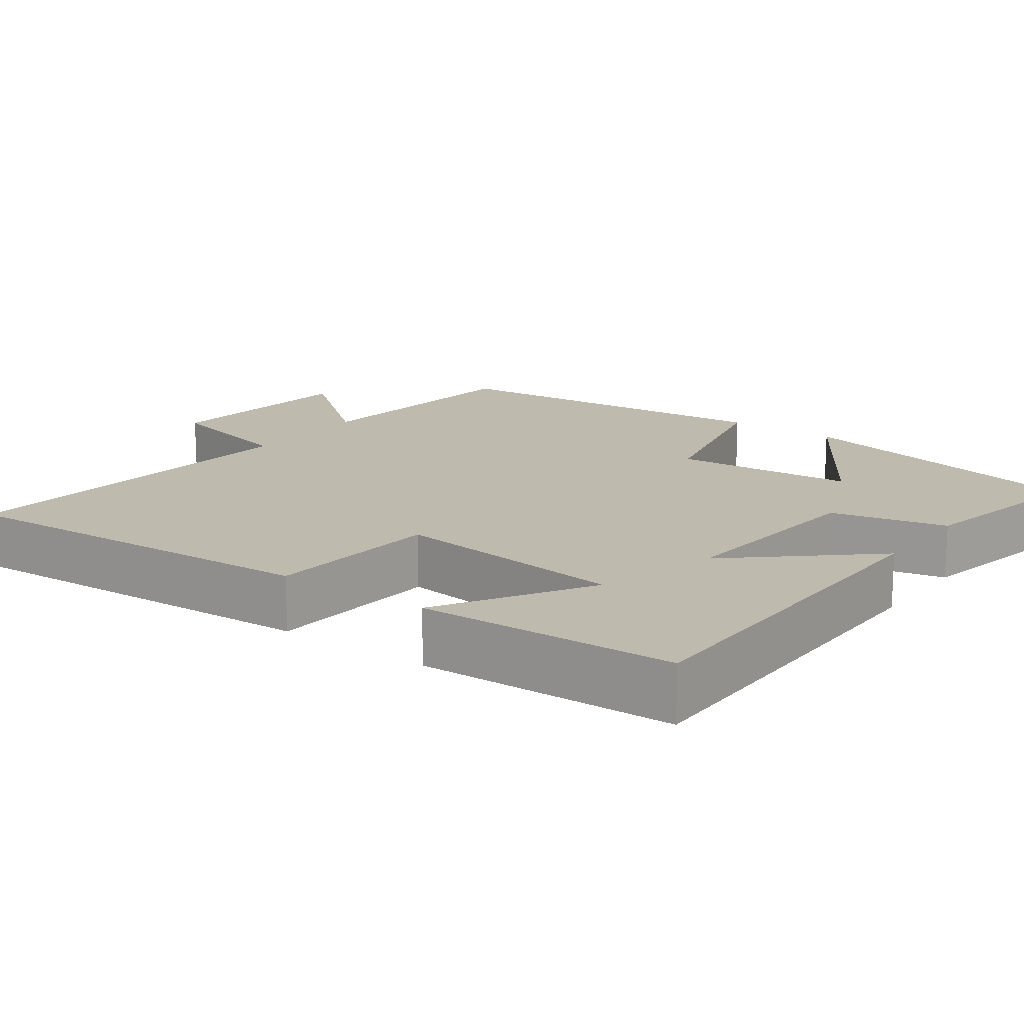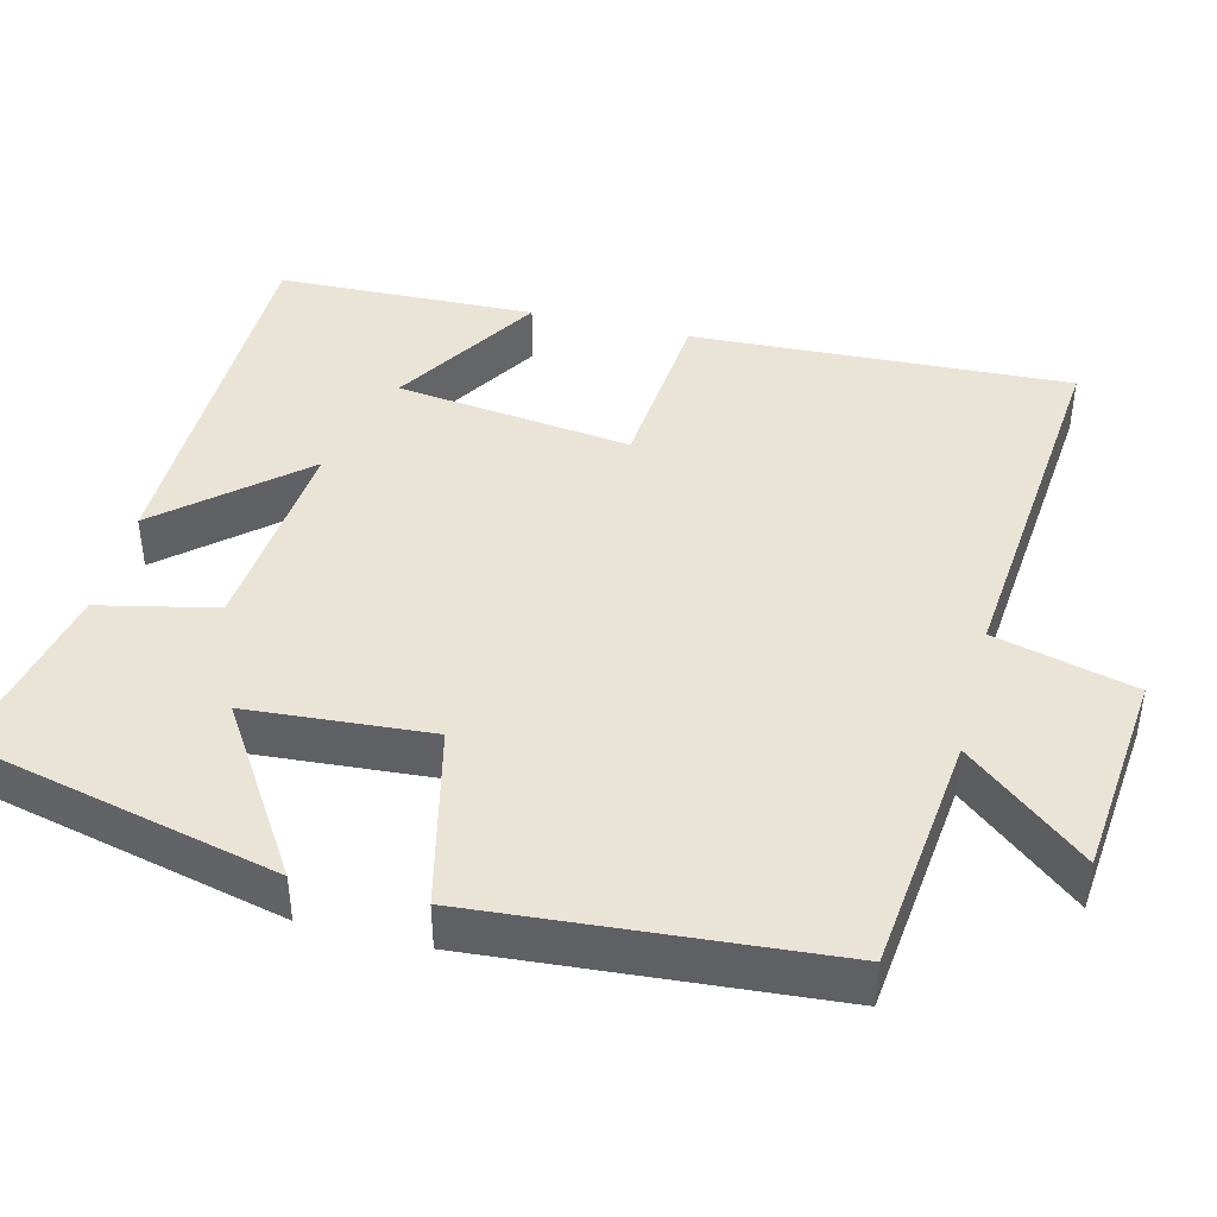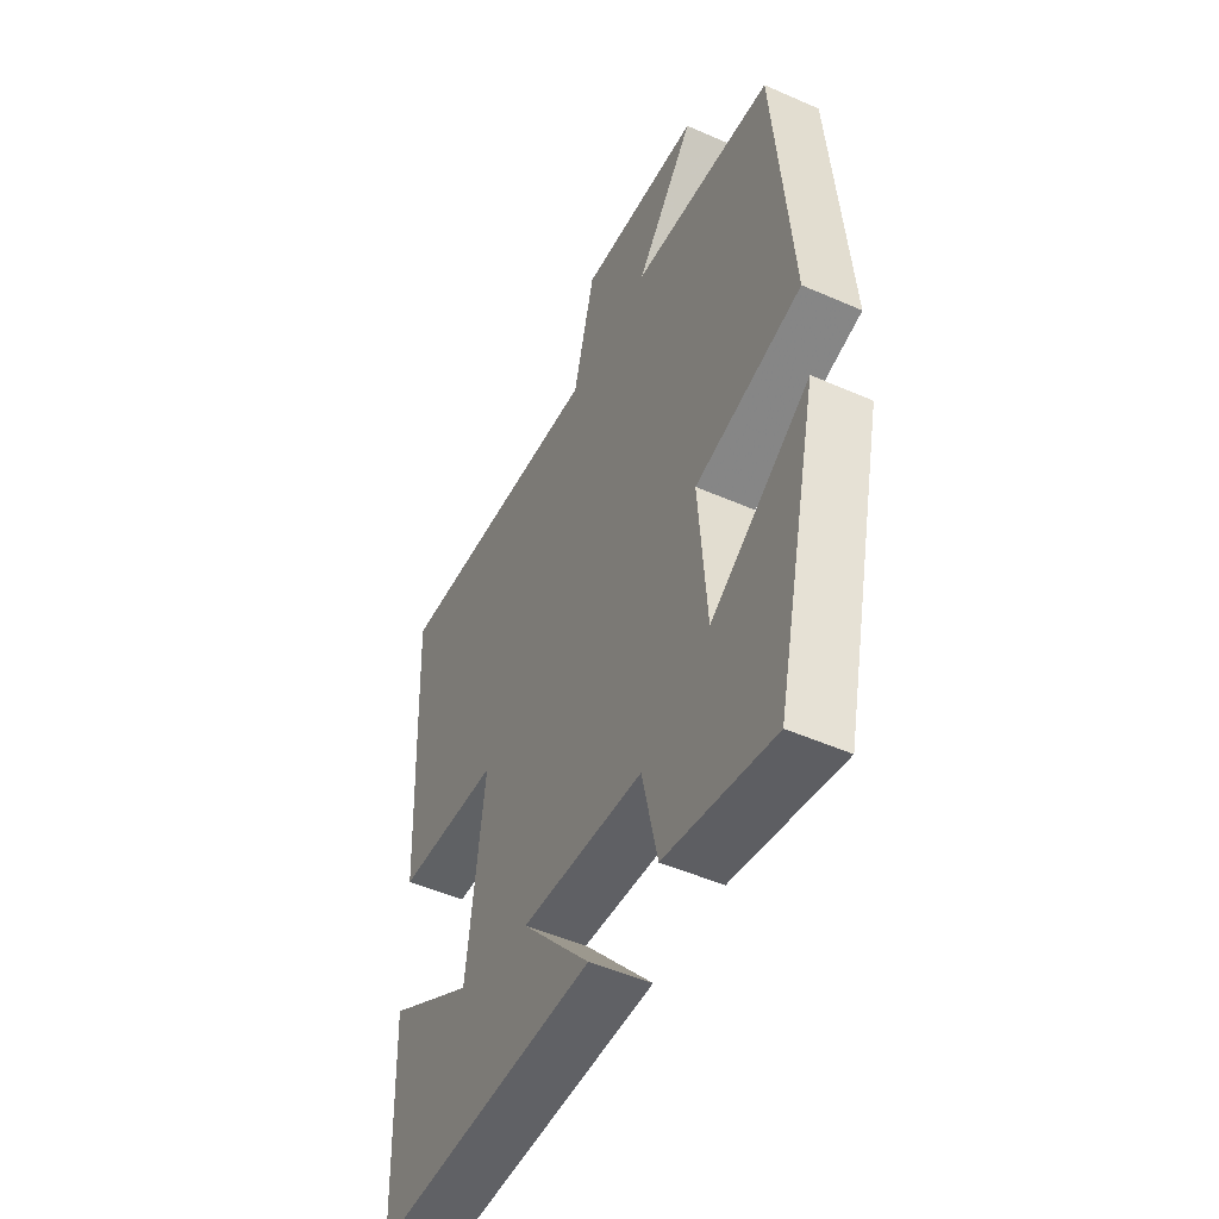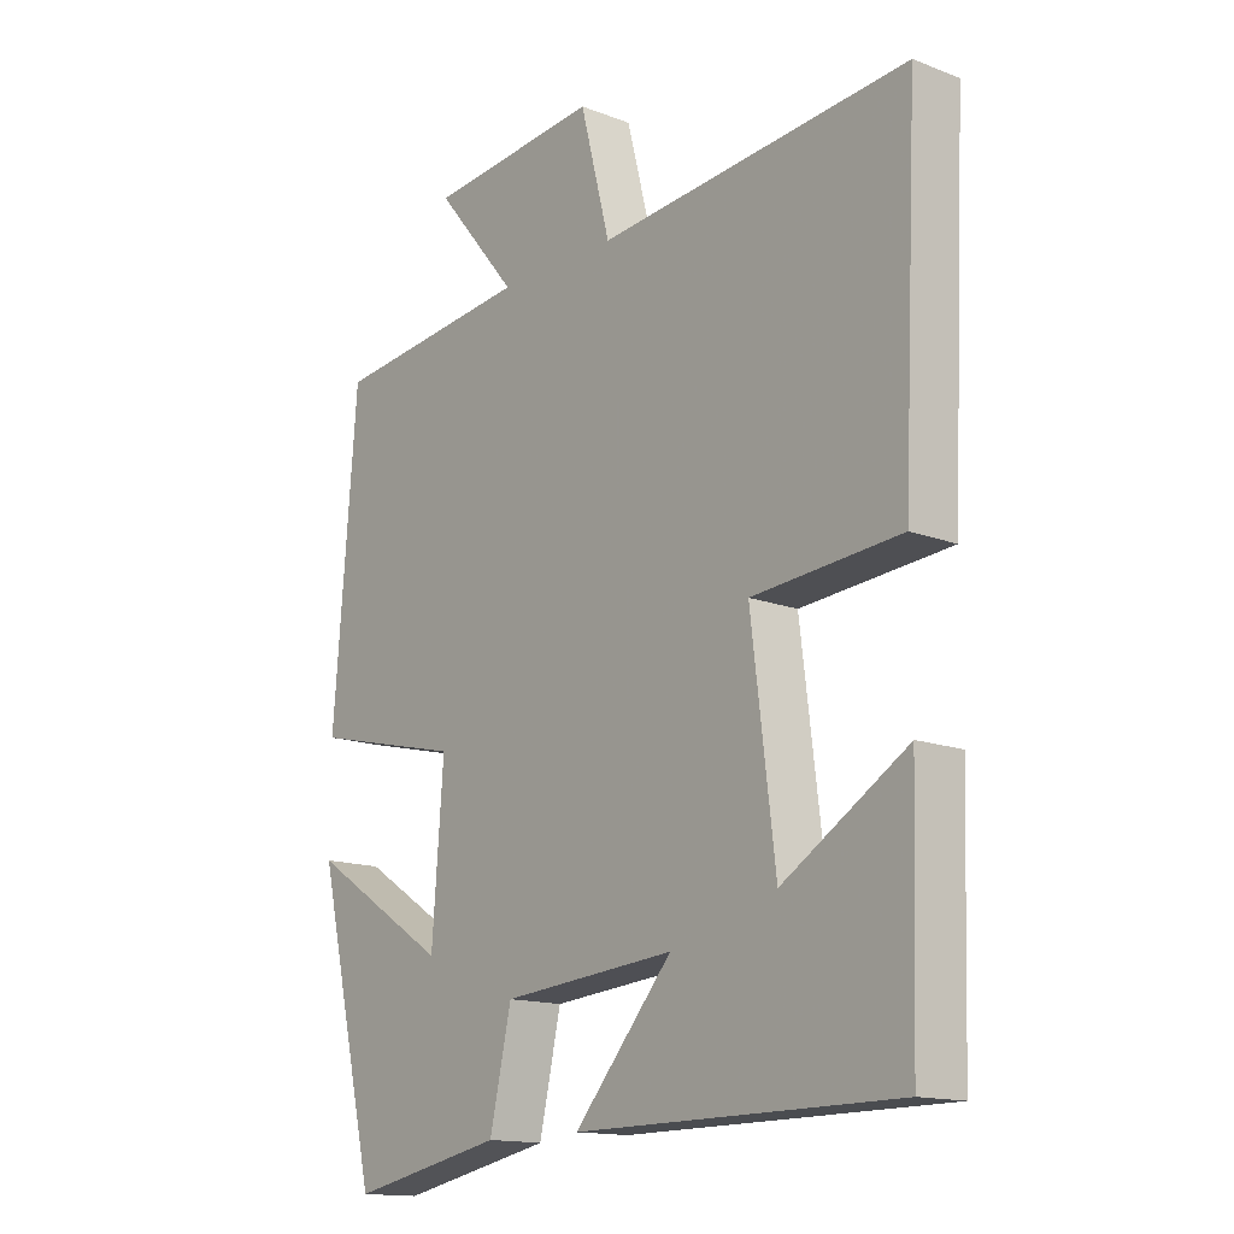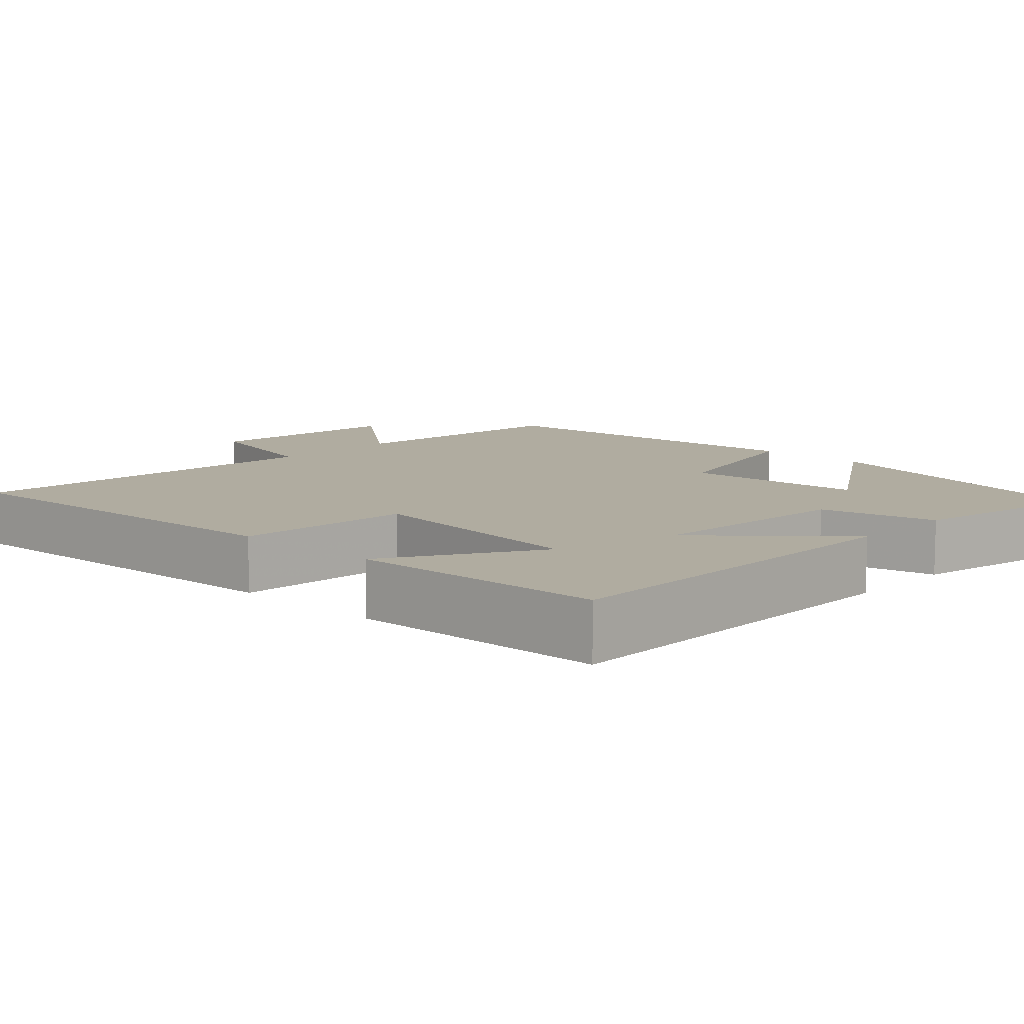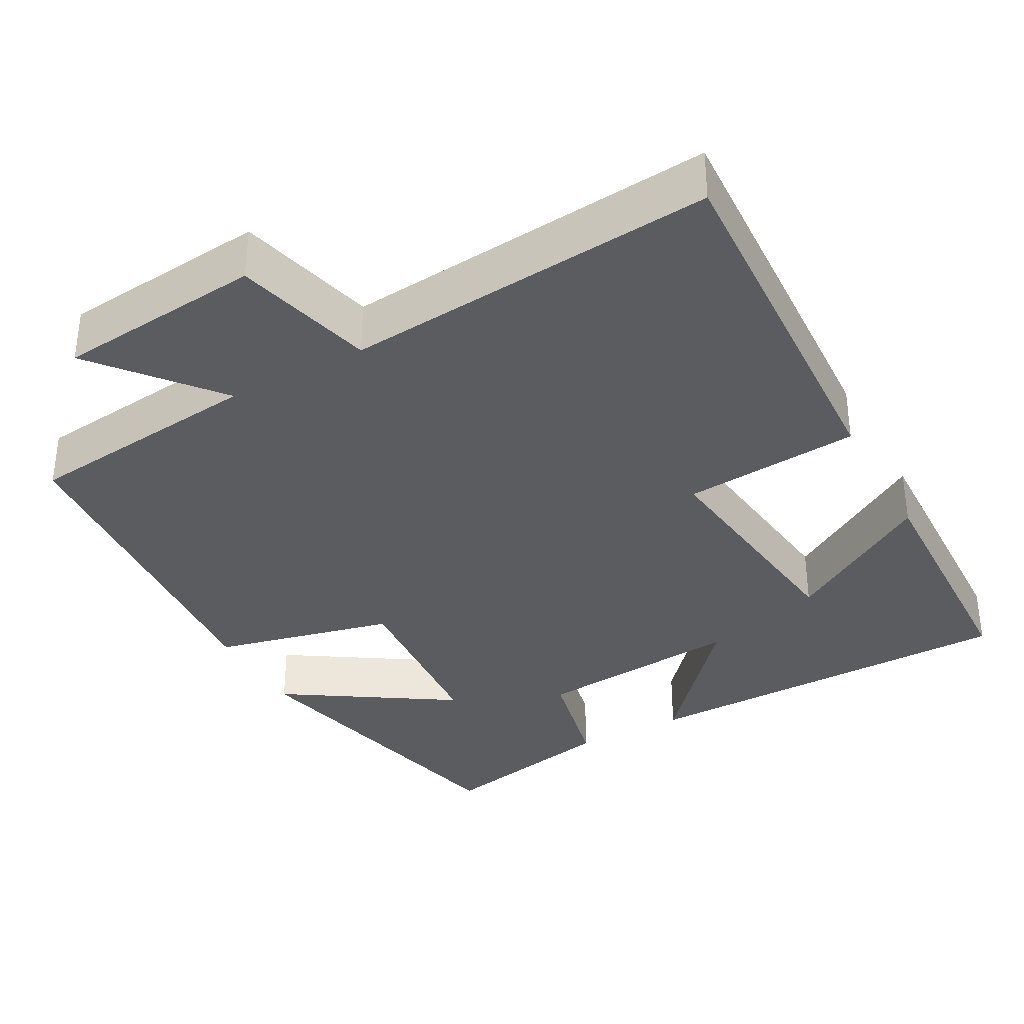
<metadata>
{"format":"obj","ext":"obj","renderer":"f3d","projection":"perspective","resolution":1024,"background":"white","views":[{"elev":15.8,"azim":125.9,"up":"+Y"},{"elev":42.6,"azim":-75.8,"up":"+Y"},{"elev":-49.5,"azim":-115.9,"up":"+Z"},{"elev":-14.7,"azim":50.4,"up":"+Z"},{"elev":10.0,"azim":133.1,"up":"+Y"},{"elev":-35.3,"azim":28.7,"up":"+Y"}]}
</metadata>
<code>
v 0.524 0.07 0.543
v 0.5 0.07 0.049
v 0.268 0.07 0.03
v 0.306 0.07 -0.278
v 0.5 0.07 -0.159
v 0.489 0.07 -0.496
v -0.013 0.07 -0.5
v 0.141 0.07 -0.324
v -0.131 0.07 -0.348
v -0.165 0.07 -0.5
v -0.405 0.07 -0.549
v -0.5 0.07 -0.144
v -0.282 0.07 -0.284
v -0.264 0.07 -0.046
v -0.5 0.07 0.01
v -0.463 0.07 0.466
v -0.15 0.07 0.5
v -0.279 0.07 0.657
v -0.009 0.07 0.683
v 0.038 0.07 0.5
v 0.524 0 0.543
v 0.5 0 0.049
v 0.268 0 0.03
v 0.306 0 -0.278
v 0.5 0 -0.159
v 0.489 0 -0.496
v -0.013 0 -0.5
v 0.141 0 -0.324
v -0.131 0 -0.348
v -0.165 0 -0.5
v -0.405 0 -0.549
v -0.5 0 -0.144
v -0.282 0 -0.284
v -0.264 0 -0.046
v -0.5 0 0.01
v -0.463 0 0.466
v -0.15 0 0.5
v -0.279 0 0.657
v -0.009 0 0.683
v 0.038 0 0.5
f 17 18 19 20
f 15 16 17 20
f 14 15 20 1
f 13 14 1
f 10 11 12 13
f 9 10 13
f 8 9 13
f 6 7 8
f 4 5 6
f 4 6 8
f 3 4 8 13
f 1 2 3
f 1 3 13
f 40 39 38 37
f 40 37 36 35
f 21 40 35 34
f 21 34 33
f 33 32 31 30
f 33 30 29
f 33 29 28
f 28 27 26
f 26 25 24
f 28 26 24
f 33 28 24 23
f 23 22 21
f 33 23 21
f 1 21 22 2
f 2 22 23 3
f 3 23 24 4
f 4 24 25 5
f 5 25 26 6
f 6 26 27 7
f 7 27 28 8
f 8 28 29 9
f 9 29 30 10
f 10 30 31 11
f 11 31 32 12
f 12 32 33 13
f 13 33 34 14
f 14 34 35 15
f 15 35 36 16
f 16 36 37 17
f 17 37 38 18
f 18 38 39 19
f 19 39 40 20
f 20 40 21 1

</code>
